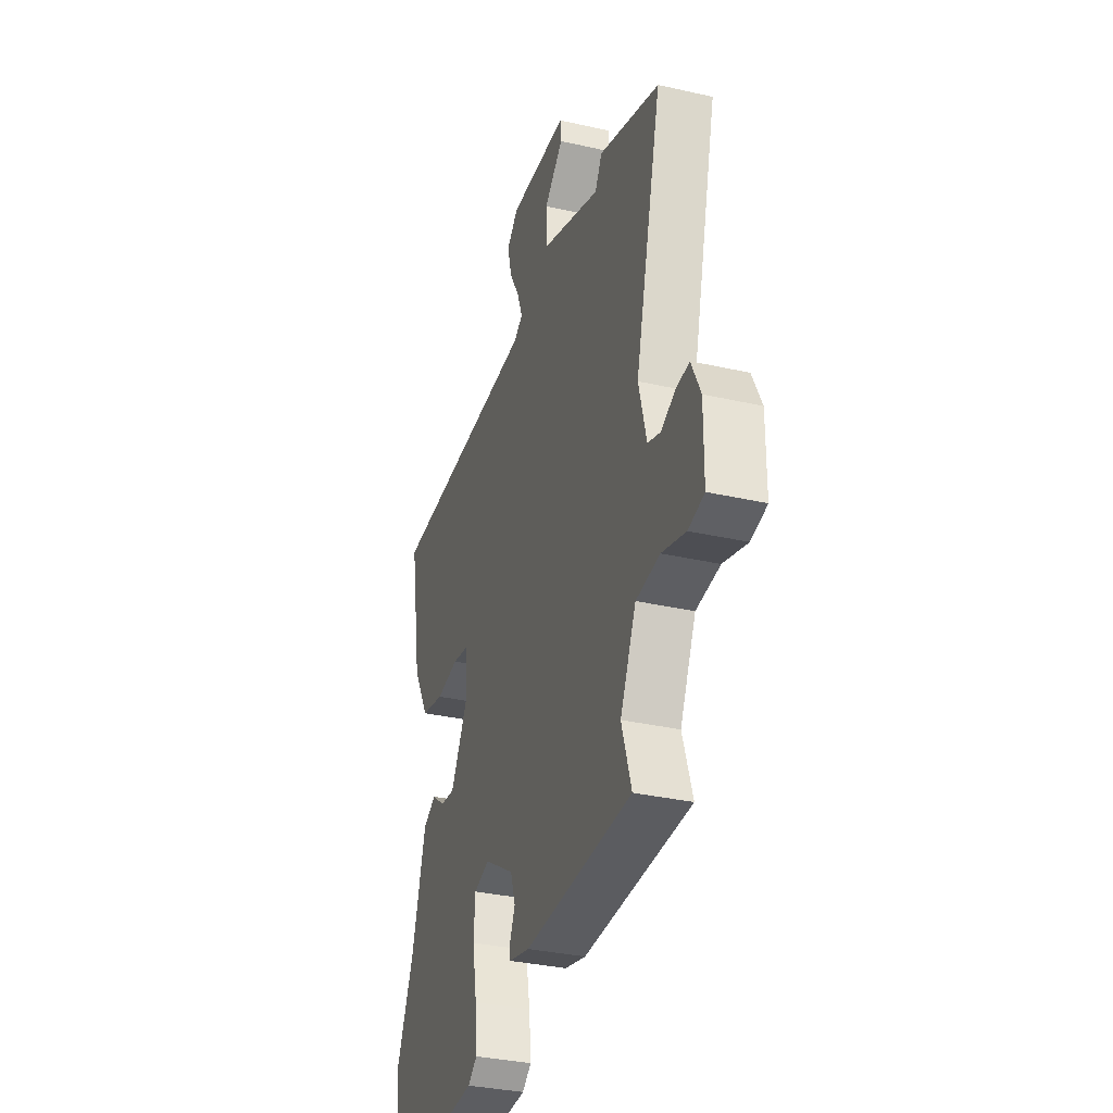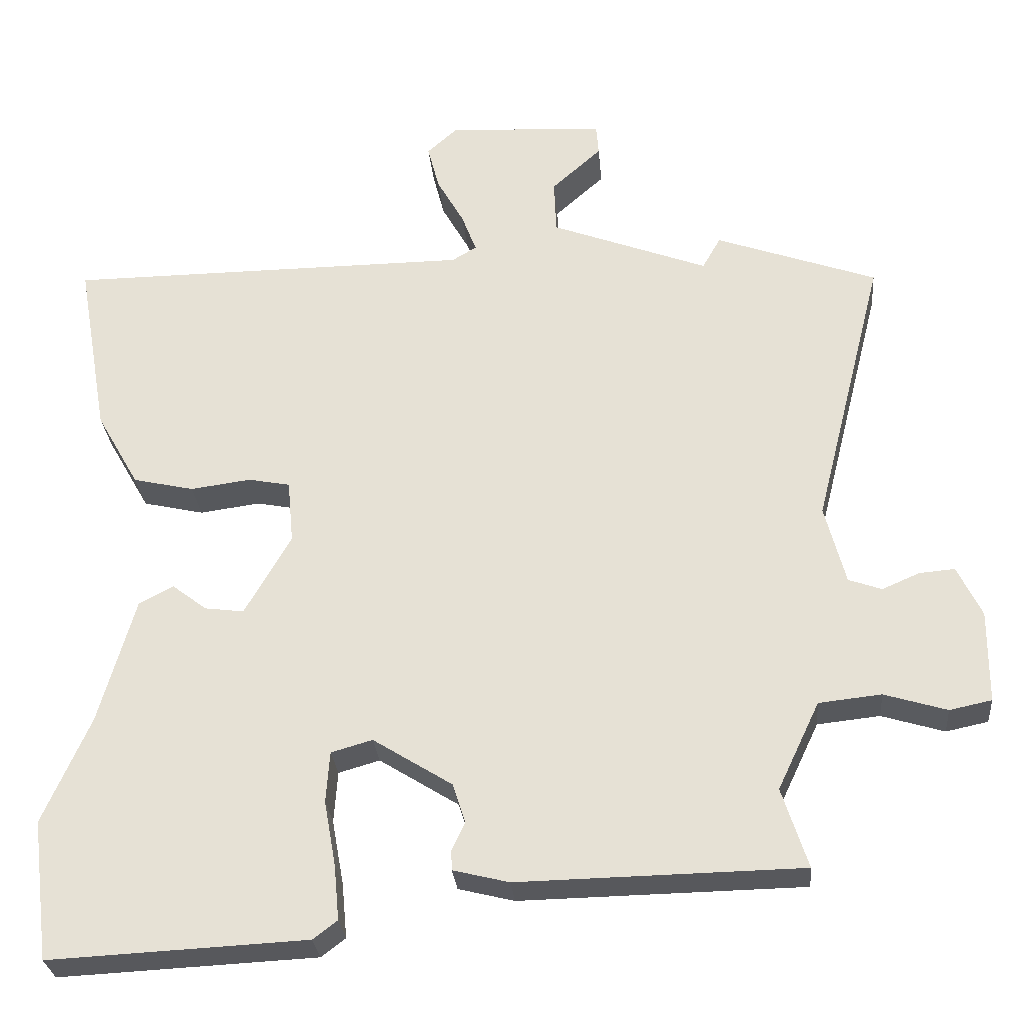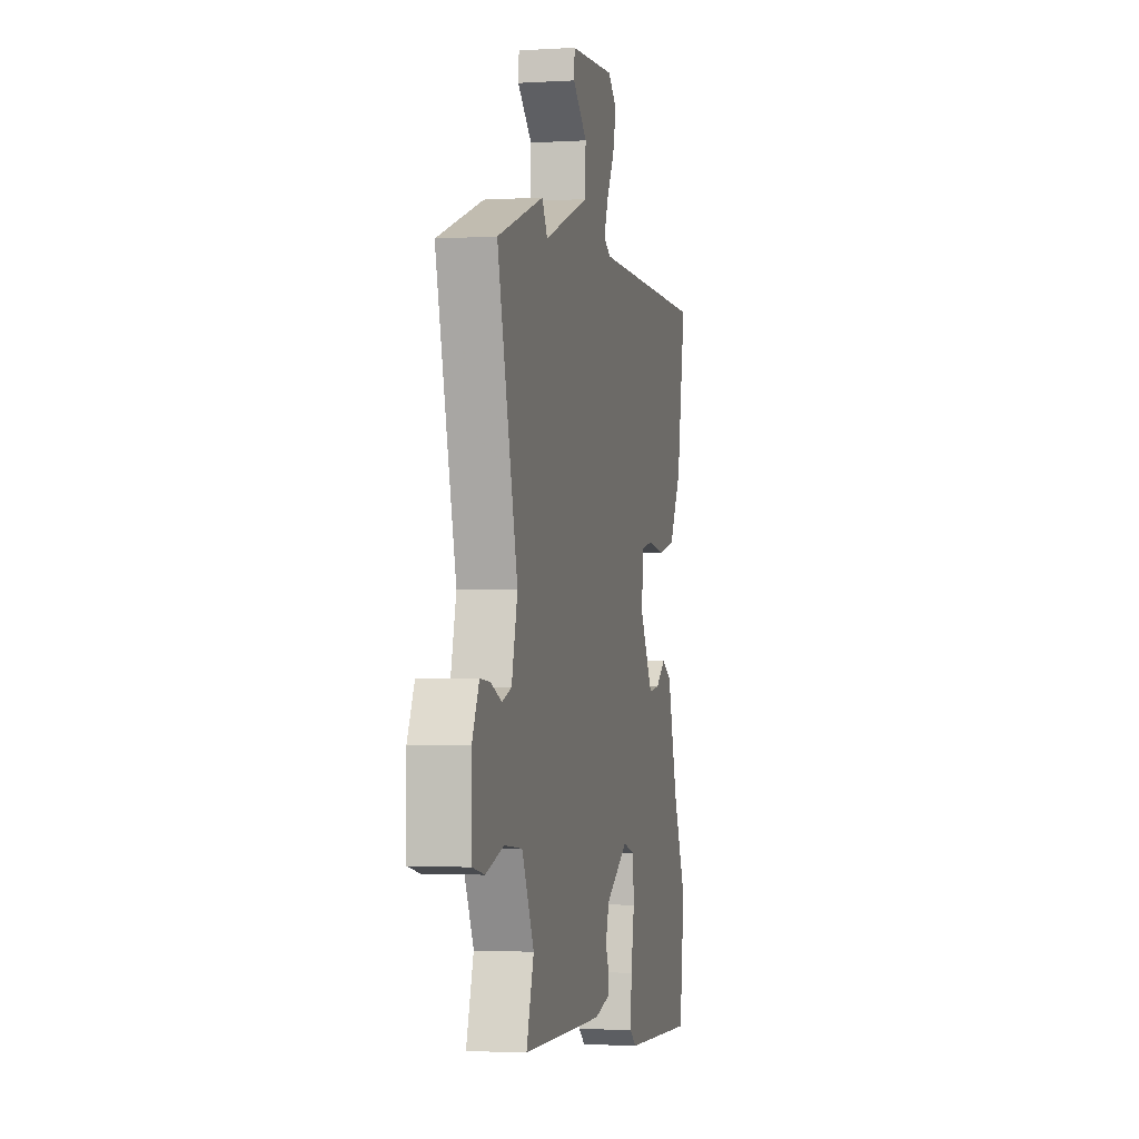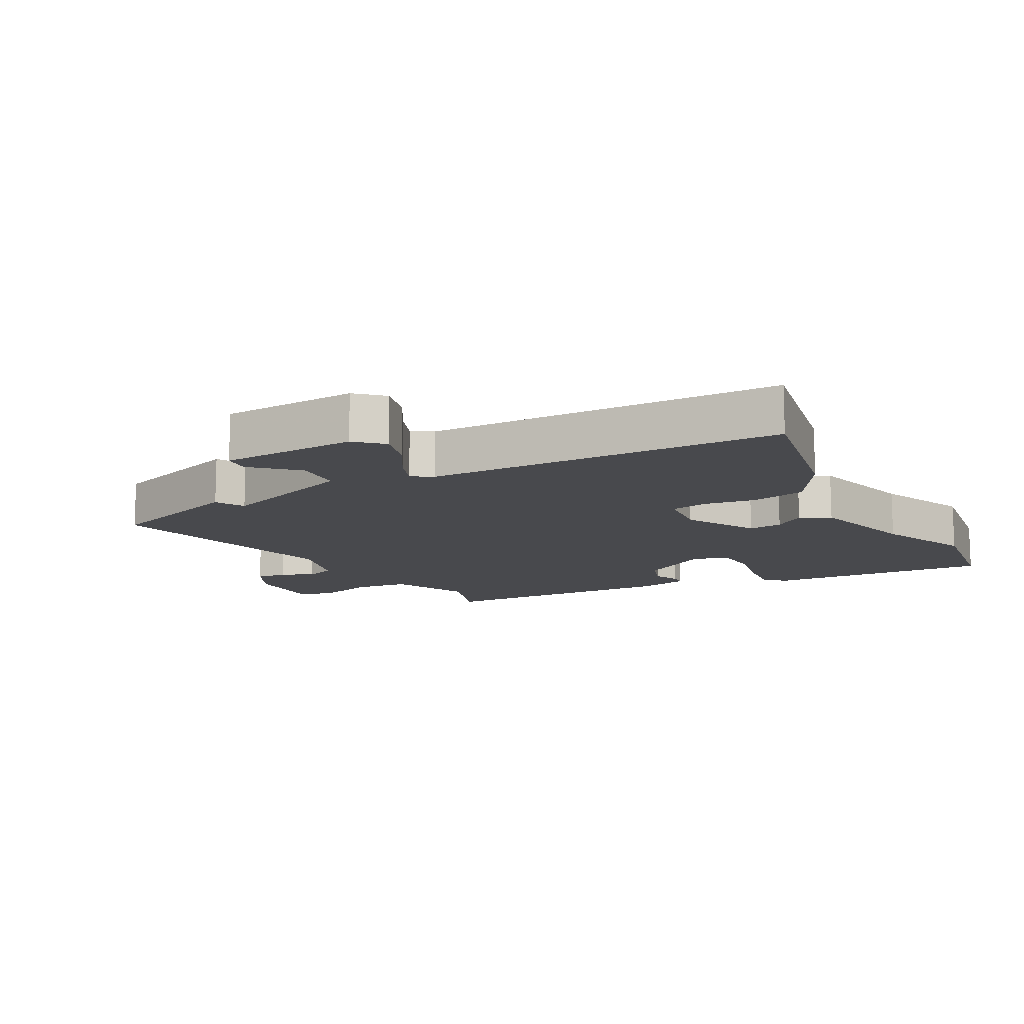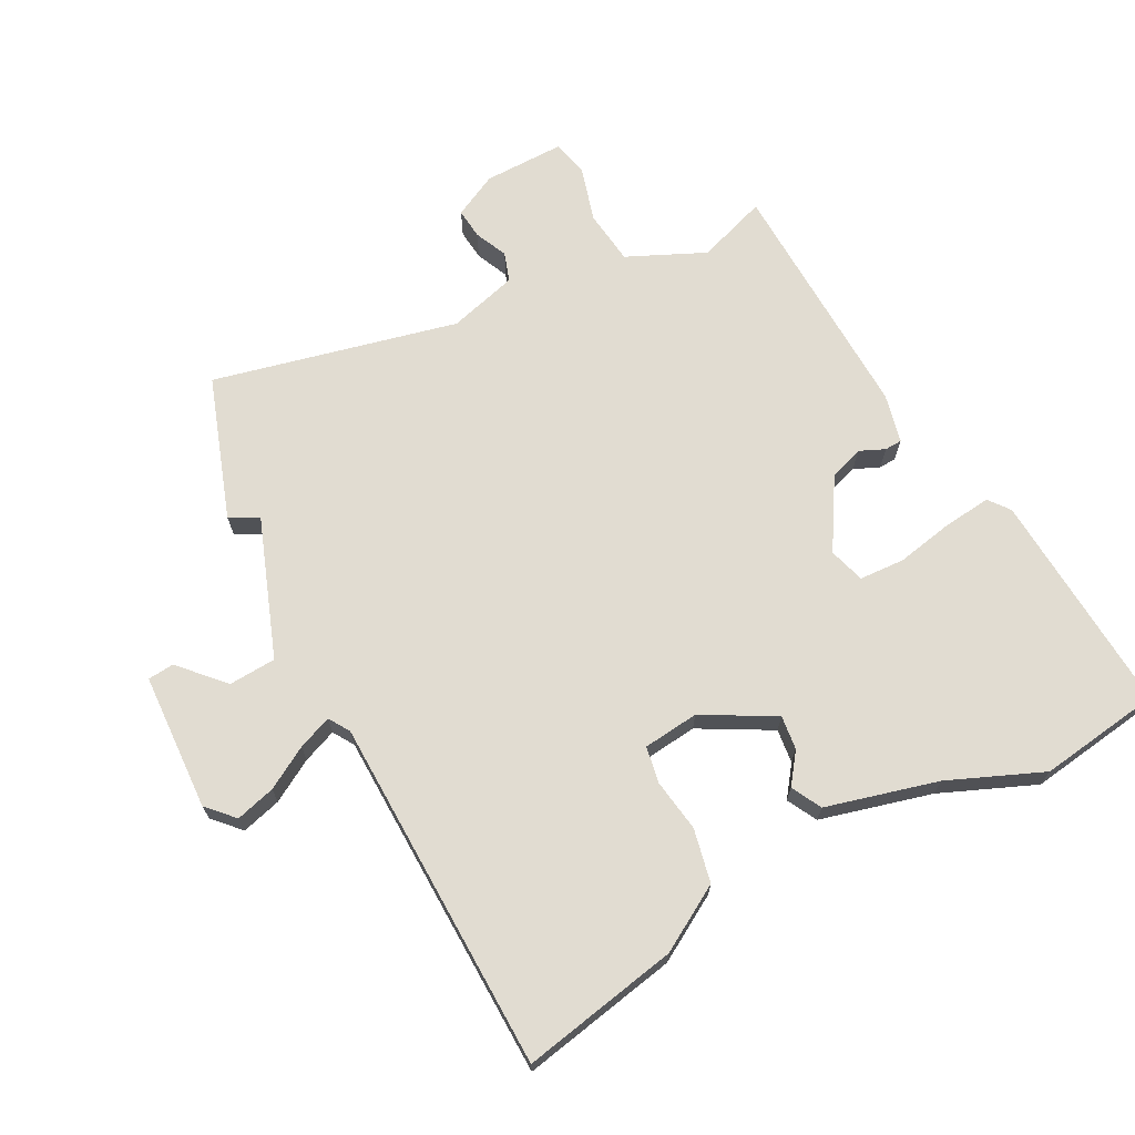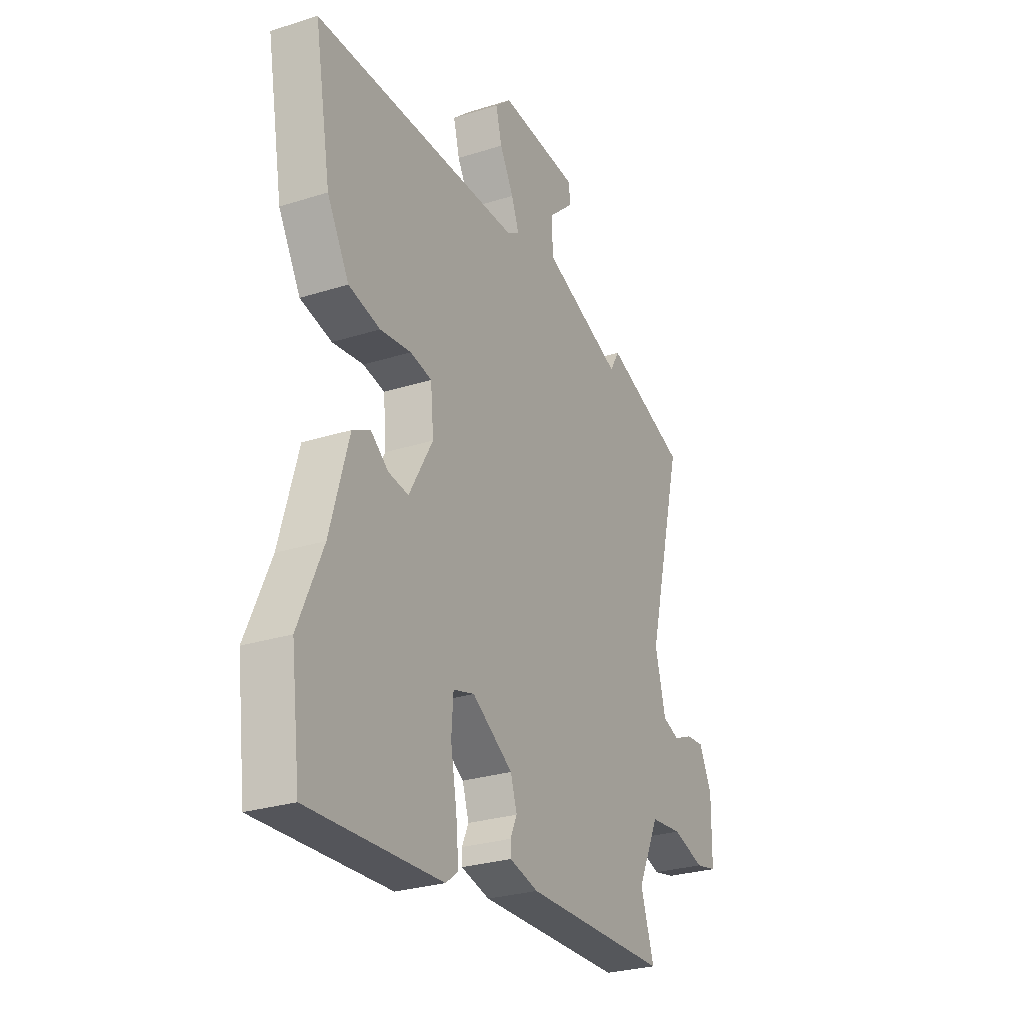
<metadata>
{"format":"obj","ext":"obj","renderer":"f3d","projection":"perspective","resolution":1024,"background":"white","views":[{"elev":-33.7,"azim":-107.2,"up":"+Z"},{"elev":-28.7,"azim":-174.9,"up":"+Z"},{"elev":-2.1,"azim":-77.7,"up":"+Z"},{"elev":-12.5,"azim":27.6,"up":"+Y"},{"elev":69.1,"azim":61.3,"up":"+Y"},{"elev":-27.6,"azim":116.0,"up":"+Z"}]}
</metadata>
<code>
v -0.636 0.07 0.451
v -0.417 0.07 0.53
v -0.392 0.07 0.486
v -0.178 0.07 0.568
v -0.175 0.07 0.642
v -0.243 0.07 0.703
v -0.24 0.07 0.744
v -0.027 0.07 0.758
v 0.015 0.07 0.72
v -0.001 0.07 0.658
v -0.038 0.07 0.592
v -0.058 0.07 0.539
v -0.025 0.07 0.519
v 0.527 0.07 0.516
v 0.484 0.07 0.271
v 0.426 0.07 0.169
v 0.343 0.07 0.15
v 0.261 0.07 0.161
v 0.204 0.07 0.15
v 0.196 0.07 0.063
v 0.259 0.07 -0.047
v 0.312 0.07 -0.04
v 0.359 0.07 -0.004
v 0.406 0.07 -0.028
v 0.455 0.07 -0.201
v 0.519 0.07 -0.347
v 0.495 0.07 -0.538
v 0.145 0.07 -0.521
v 0.112 0.07 -0.496
v 0.119 0.07 -0.421
v 0.135 0.07 -0.332
v 0.13 0.07 -0.262
v 0.074 0.07 -0.246
v -0.034 0.07 -0.314
v -0.051 0.07 -0.367
v -0.033 0.07 -0.406
v -0.034 0.07 -0.433
v -0.11 0.07 -0.452
v -0.495 0.07 -0.445
v -0.46 0.07 -0.336
v -0.517 0.07 -0.216
v -0.602 0.07 -0.207
v -0.687 0.07 -0.233
v -0.744 0.07 -0.221
v -0.745 0.07 -0.095
v -0.712 0.07 -0.026
v -0.664 0.07 -0.03
v -0.613 0.07 -0.052
v -0.568 0.07 -0.036
v -0.54 0.07 0.072
v -0.636 0 0.451
v -0.417 0 0.53
v -0.392 0 0.486
v -0.178 0 0.568
v -0.175 0 0.642
v -0.243 0 0.703
v -0.24 0 0.744
v -0.027 0 0.758
v 0.015 0 0.72
v -0.001 0 0.658
v -0.038 0 0.592
v -0.058 0 0.539
v -0.025 0 0.519
v 0.527 0 0.516
v 0.484 0 0.271
v 0.426 0 0.169
v 0.343 0 0.15
v 0.261 0 0.161
v 0.204 0 0.15
v 0.196 0 0.063
v 0.259 0 -0.047
v 0.312 0 -0.04
v 0.359 0 -0.004
v 0.406 0 -0.028
v 0.455 0 -0.201
v 0.519 0 -0.347
v 0.495 0 -0.538
v 0.145 0 -0.521
v 0.112 0 -0.496
v 0.119 0 -0.421
v 0.135 0 -0.332
v 0.13 0 -0.262
v 0.074 0 -0.246
v -0.034 0 -0.314
v -0.051 0 -0.367
v -0.033 0 -0.406
v -0.034 0 -0.433
v -0.11 0 -0.452
v -0.495 0 -0.445
v -0.46 0 -0.336
v -0.517 0 -0.216
v -0.602 0 -0.207
v -0.687 0 -0.233
v -0.744 0 -0.221
v -0.745 0 -0.095
v -0.712 0 -0.026
v -0.664 0 -0.03
v -0.613 0 -0.052
v -0.568 0 -0.036
v -0.54 0 0.072
f 45 46 47 48
f 43 44 45 48
f 42 43 48 49
f 41 42 49 50
f 37 38 39 40
f 35 36 37 40
f 34 35 40 41
f 33 34 41 50
f 28 29 30 31
f 26 27 28 31
f 25 26 31 32
f 22 23 24 25
f 21 22 25 32
f 20 21 32 33
f 15 16 17 18
f 13 14 15 18
f 12 13 18 19
f 8 9 10 11
f 8 11 12
f 5 6 7 8
f 4 5 8 12
f 3 4 12 19
f 1 2 3
f 19 20 33 50
f 1 3 19 50
f 98 97 96 95
f 98 95 94 93
f 99 98 93 92
f 100 99 92 91
f 90 89 88 87
f 90 87 86 85
f 91 90 85 84
f 100 91 84 83
f 81 80 79 78
f 81 78 77 76
f 82 81 76 75
f 75 74 73 72
f 82 75 72 71
f 83 82 71 70
f 68 67 66 65
f 68 65 64 63
f 69 68 63 62
f 61 60 59 58
f 62 61 58
f 58 57 56 55
f 62 58 55 54
f 69 62 54 53
f 53 52 51
f 100 83 70 69
f 100 69 53 51
f 1 51 52 2
f 2 52 53 3
f 3 53 54 4
f 4 54 55 5
f 5 55 56 6
f 6 56 57 7
f 7 57 58 8
f 8 58 59 9
f 9 59 60 10
f 10 60 61 11
f 11 61 62 12
f 12 62 63 13
f 13 63 64 14
f 14 64 65 15
f 15 65 66 16
f 16 66 67 17
f 17 67 68 18
f 18 68 69 19
f 19 69 70 20
f 20 70 71 21
f 21 71 72 22
f 22 72 73 23
f 23 73 74 24
f 24 74 75 25
f 25 75 76 26
f 26 76 77 27
f 27 77 78 28
f 28 78 79 29
f 29 79 80 30
f 30 80 81 31
f 31 81 82 32
f 32 82 83 33
f 33 83 84 34
f 34 84 85 35
f 35 85 86 36
f 36 86 87 37
f 37 87 88 38
f 38 88 89 39
f 39 89 90 40
f 40 90 91 41
f 41 91 92 42
f 42 92 93 43
f 43 93 94 44
f 44 94 95 45
f 45 95 96 46
f 46 96 97 47
f 47 97 98 48
f 48 98 99 49
f 49 99 100 50
f 50 100 51 1

</code>
